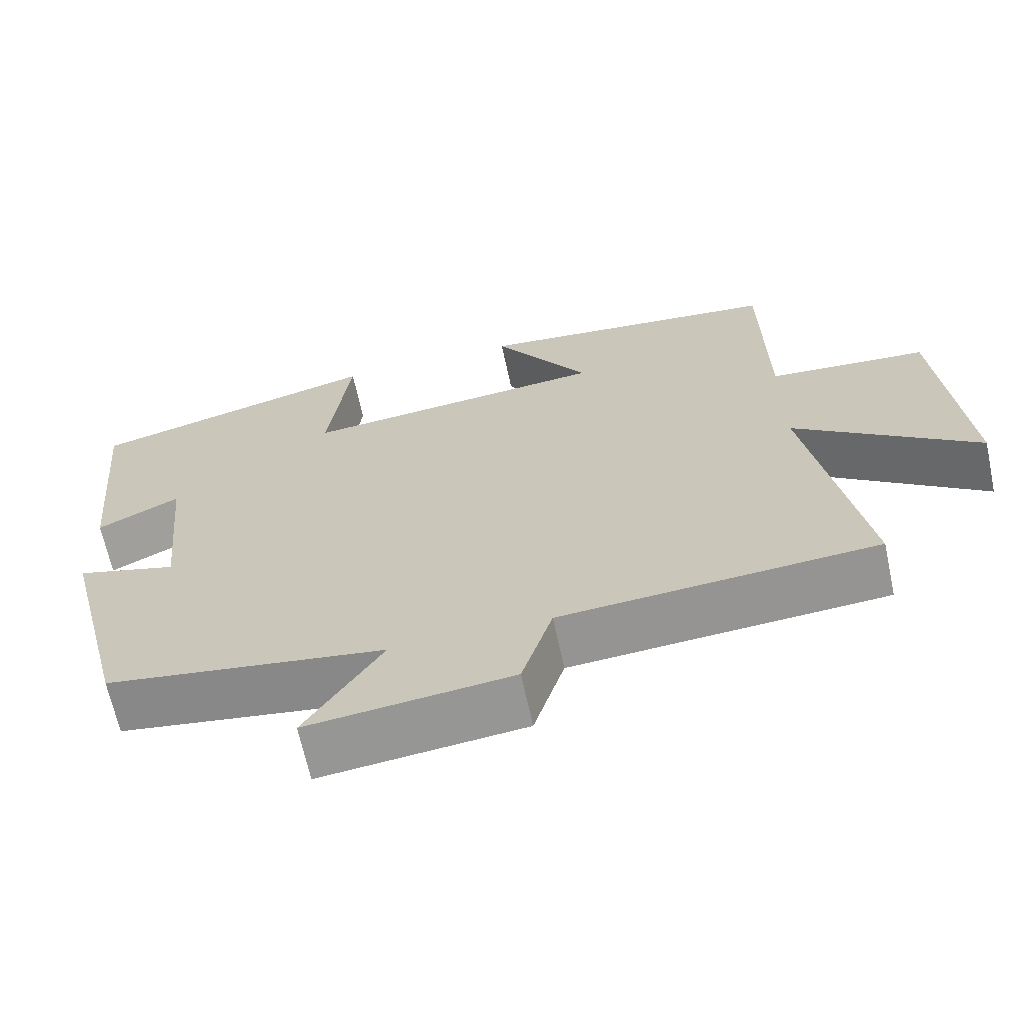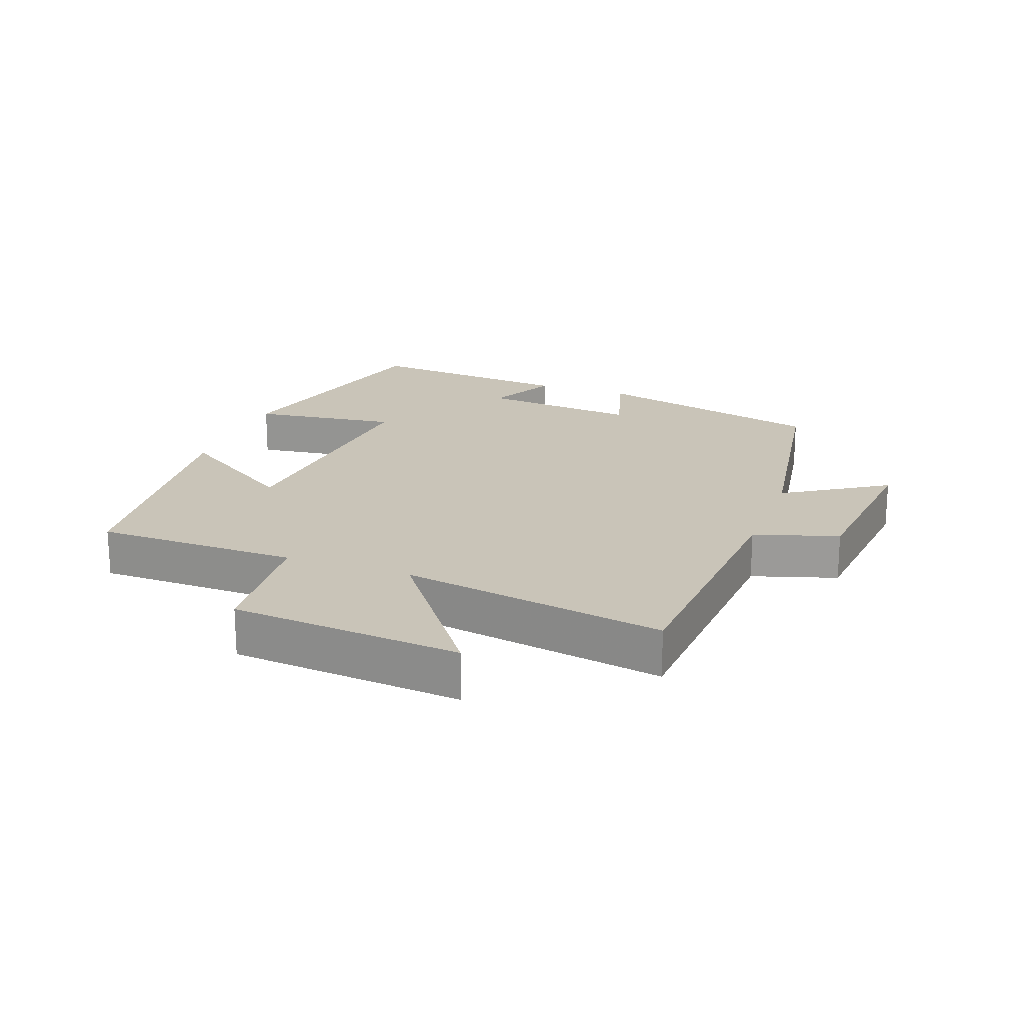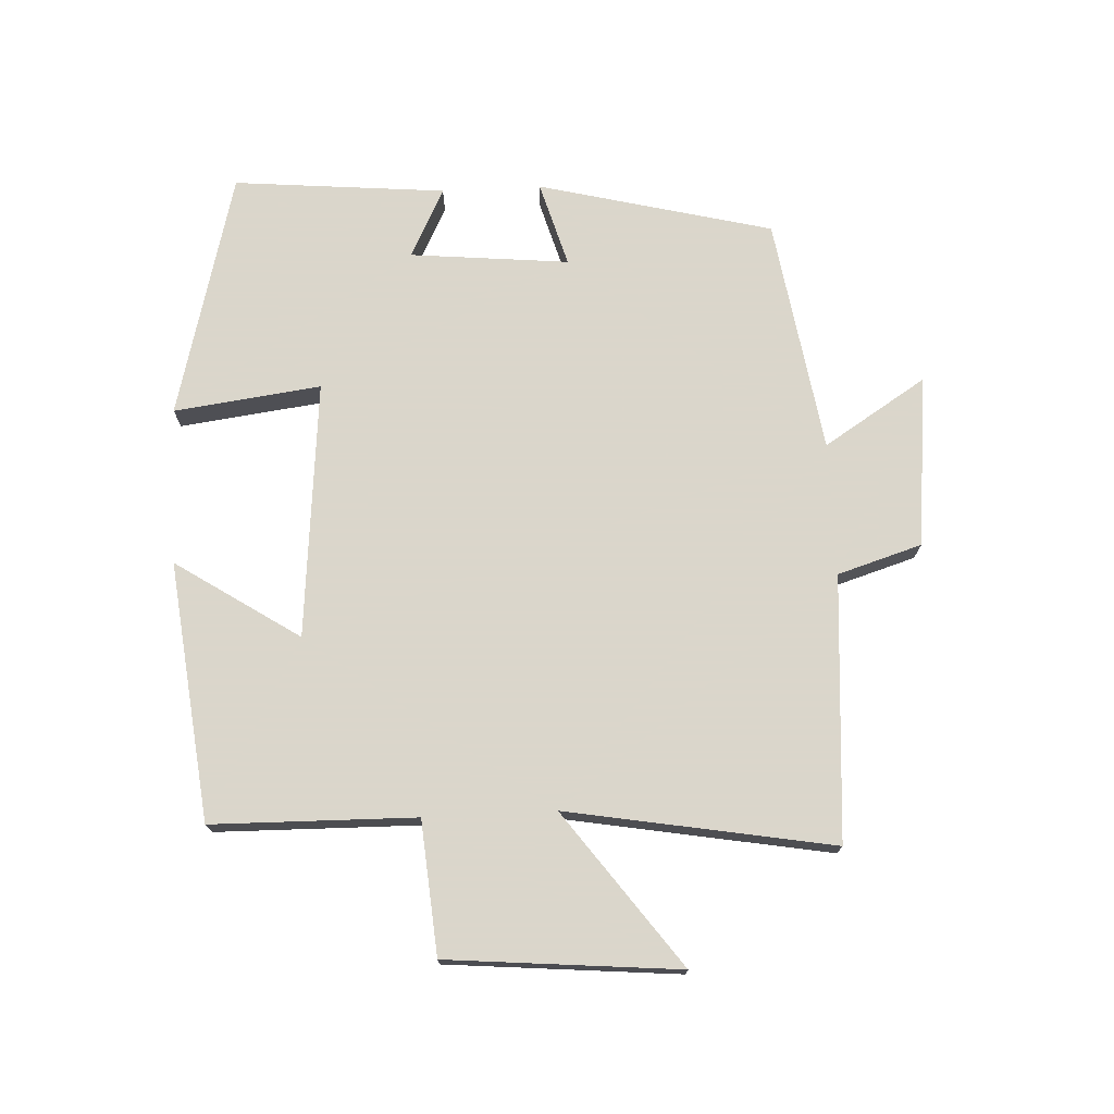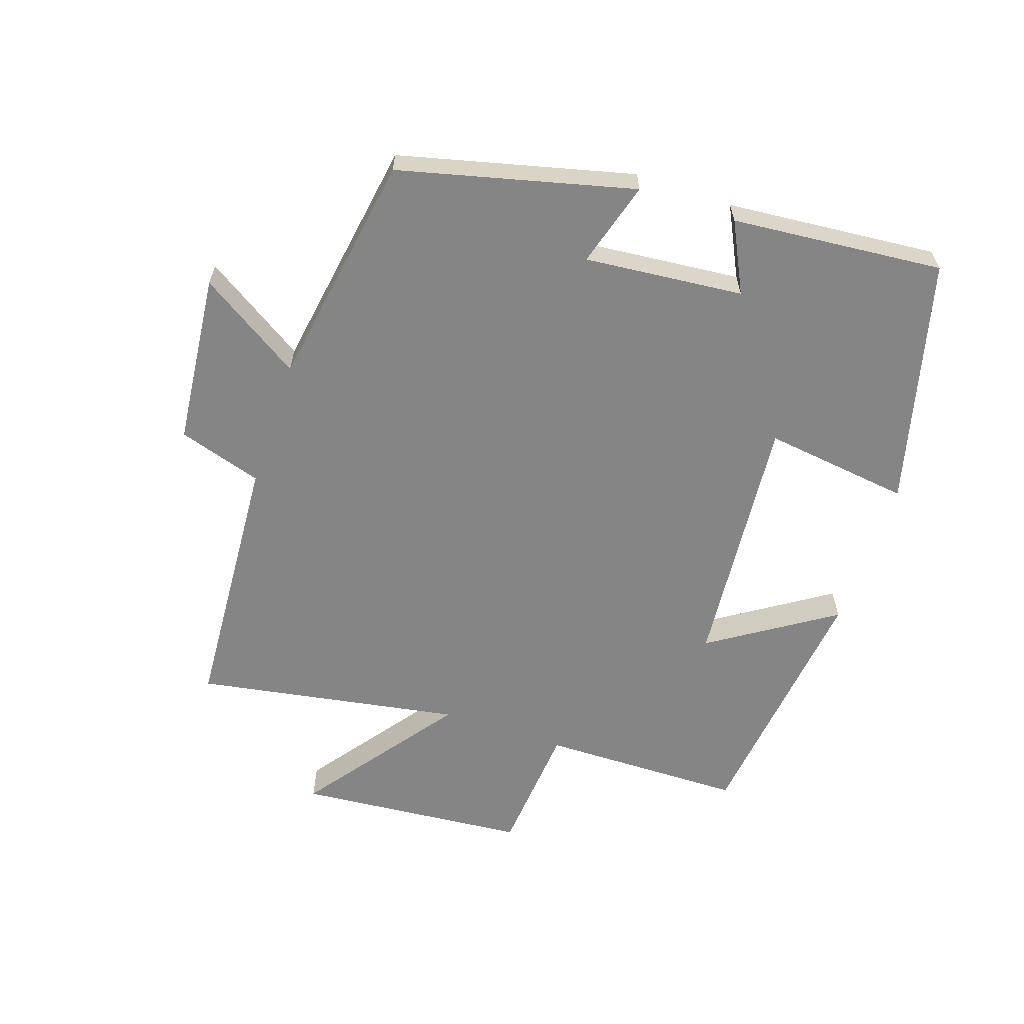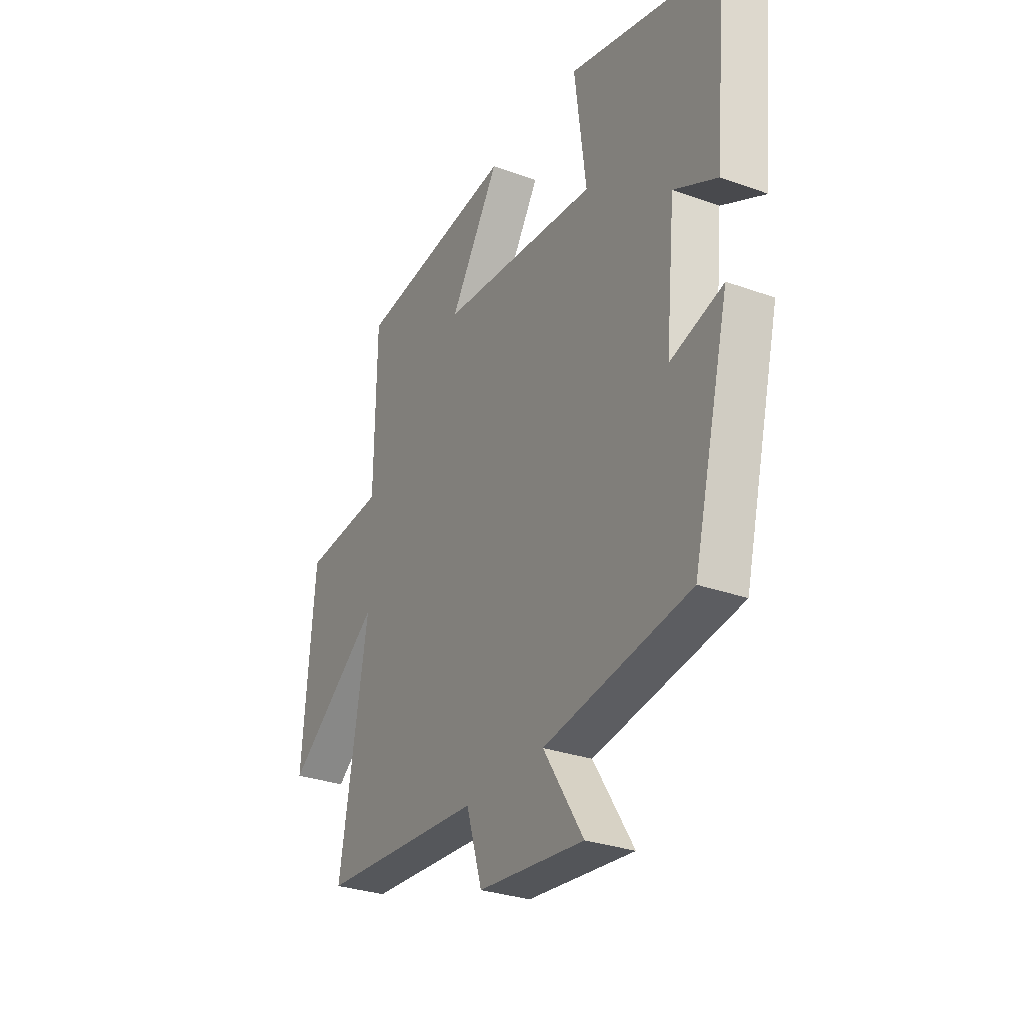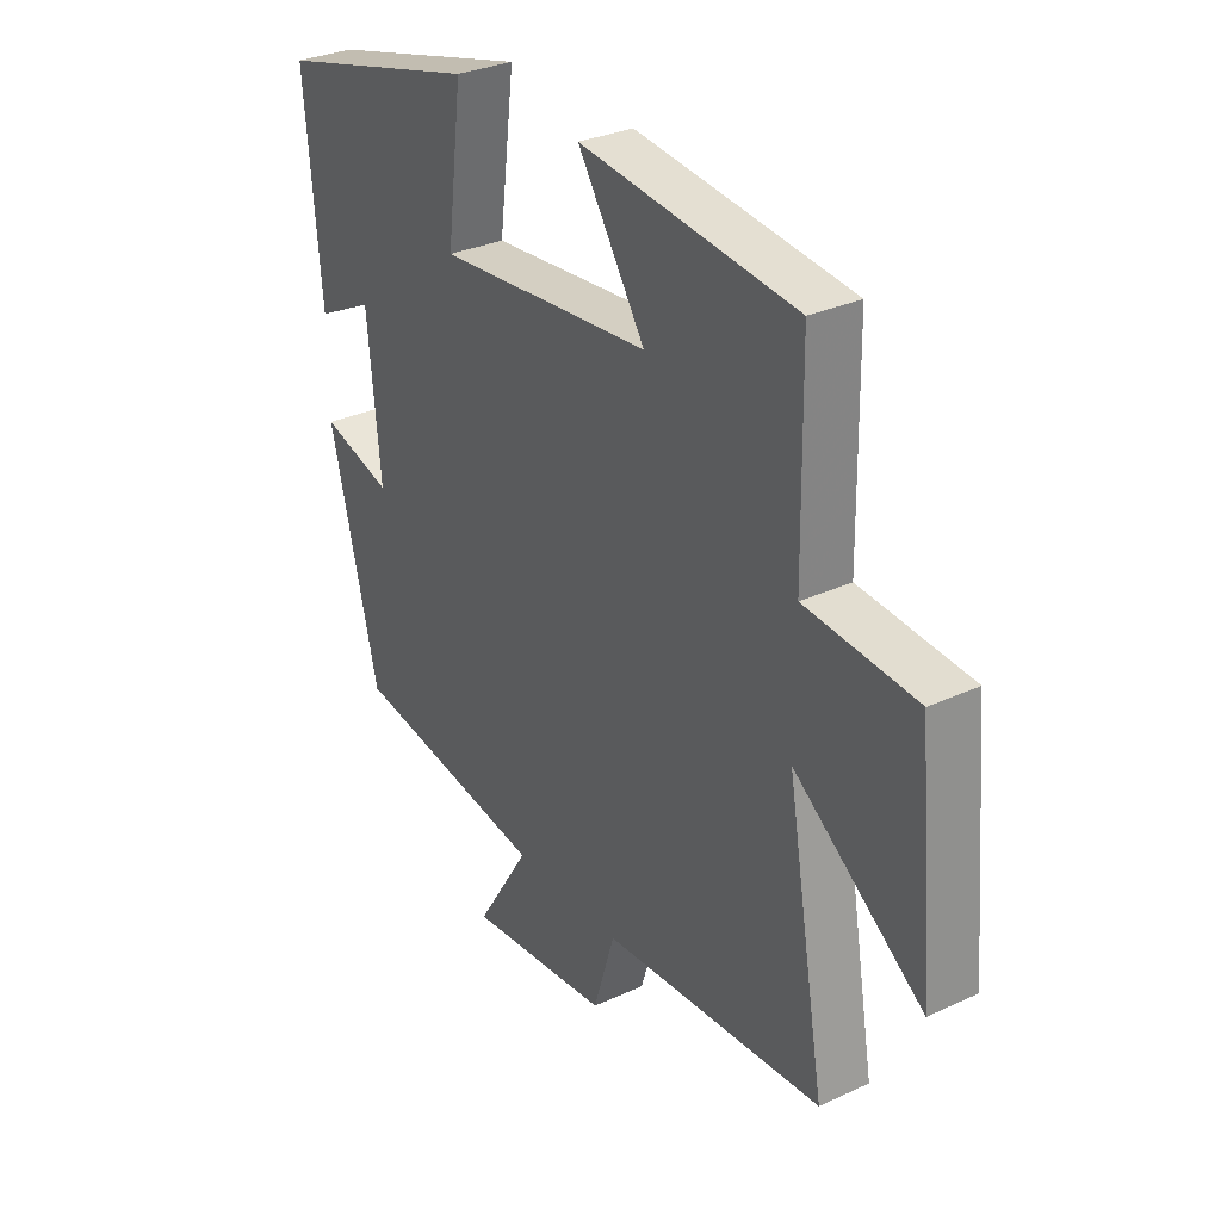
<metadata>
{"format":"obj","ext":"obj","renderer":"f3d","projection":"perspective","resolution":1024,"background":"white","views":[{"elev":-66.1,"azim":12.1,"up":"+Z"},{"elev":20.1,"azim":110.0,"up":"+Y"},{"elev":73.7,"azim":87.2,"up":"+Y"},{"elev":-61.7,"azim":-108.8,"up":"+Y"},{"elev":-29.8,"azim":-117.9,"up":"+Z"},{"elev":30.7,"azim":56.4,"up":"+Z"}]}
</metadata>
<code>
v -0.53 0.07 0.401
v -0.149 0.07 0.5
v -0.178 0.07 0.273
v 0.22 0.07 0.309
v 0.095 0.07 0.5
v 0.495 0.07 0.454
v 0.5 0.07 0.139
v 0.706 0.07 0.122
v 0.738 0.07 -0.236
v 0.5 0.07 -0.061
v 0.572 0.07 -0.472
v 0.162 0.07 -0.5
v 0.122 0.07 -0.63
v -0.144 0.07 -0.658
v -0.044 0.07 -0.5
v -0.409 0.07 -0.443
v -0.5 0.07 -0.081
v -0.368 0.07 -0.119
v -0.392 0.07 0.127
v -0.5 0.07 0.073
v -0.53 0 0.401
v -0.149 0 0.5
v -0.178 0 0.273
v 0.22 0 0.309
v 0.095 0 0.5
v 0.495 0 0.454
v 0.5 0 0.139
v 0.706 0 0.122
v 0.738 0 -0.236
v 0.5 0 -0.061
v 0.572 0 -0.472
v 0.162 0 -0.5
v 0.122 0 -0.63
v -0.144 0 -0.658
v -0.044 0 -0.5
v -0.409 0 -0.443
v -0.5 0 -0.081
v -0.368 0 -0.119
v -0.392 0 0.127
v -0.5 0 0.073
f 19 20 1 2
f 18 19 2 3
f 15 16 17 18
f 15 18 3 4
f 12 13 14 15
f 10 11 12 15
f 10 15 4
f 7 8 9 10
f 6 7 10
f 4 5 6 10
f 22 21 40 39
f 23 22 39 38
f 38 37 36 35
f 24 23 38 35
f 35 34 33 32
f 35 32 31 30
f 24 35 30
f 30 29 28 27
f 30 27 26
f 30 26 25 24
f 1 21 22 2
f 2 22 23 3
f 3 23 24 4
f 4 24 25 5
f 5 25 26 6
f 6 26 27 7
f 7 27 28 8
f 8 28 29 9
f 9 29 30 10
f 10 30 31 11
f 11 31 32 12
f 12 32 33 13
f 13 33 34 14
f 14 34 35 15
f 15 35 36 16
f 16 36 37 17
f 17 37 38 18
f 18 38 39 19
f 19 39 40 20
f 20 40 21 1

</code>
